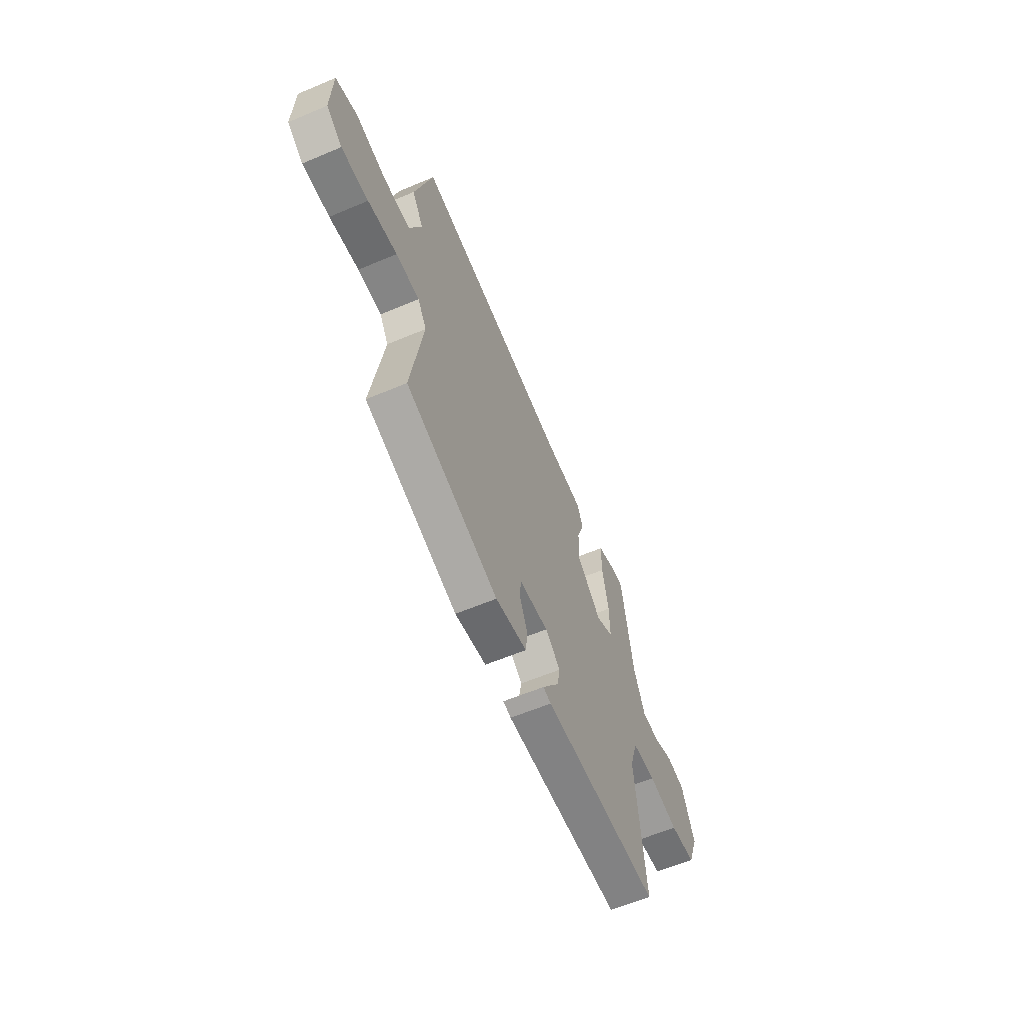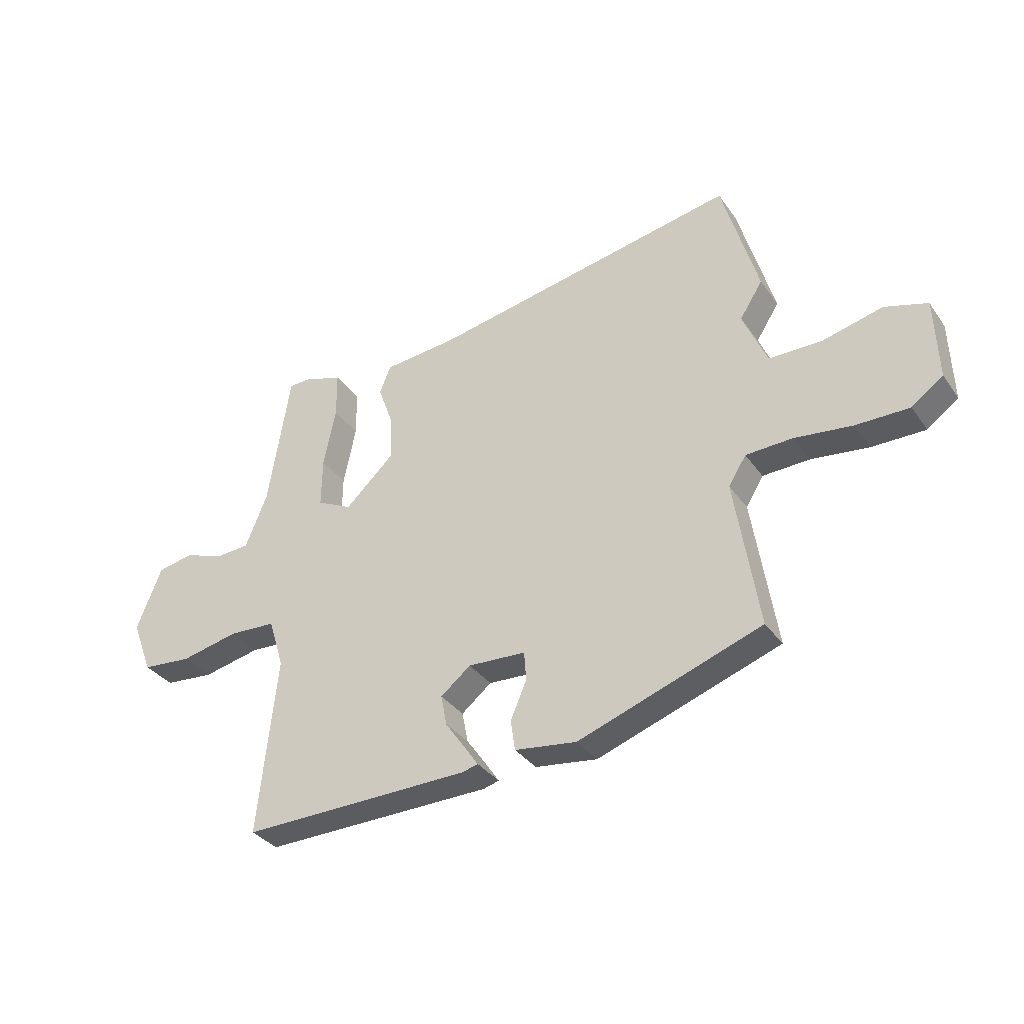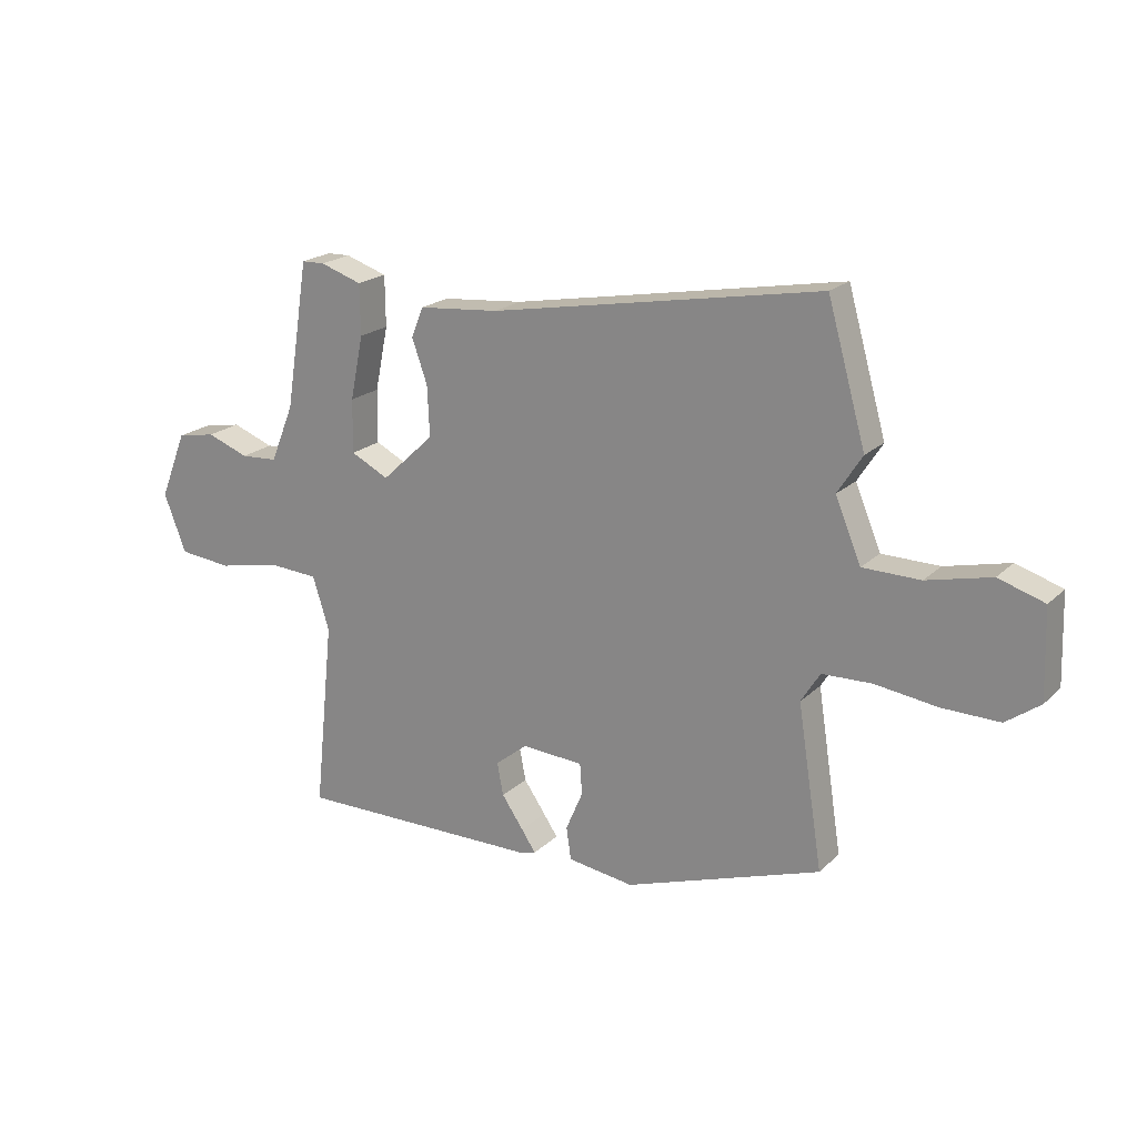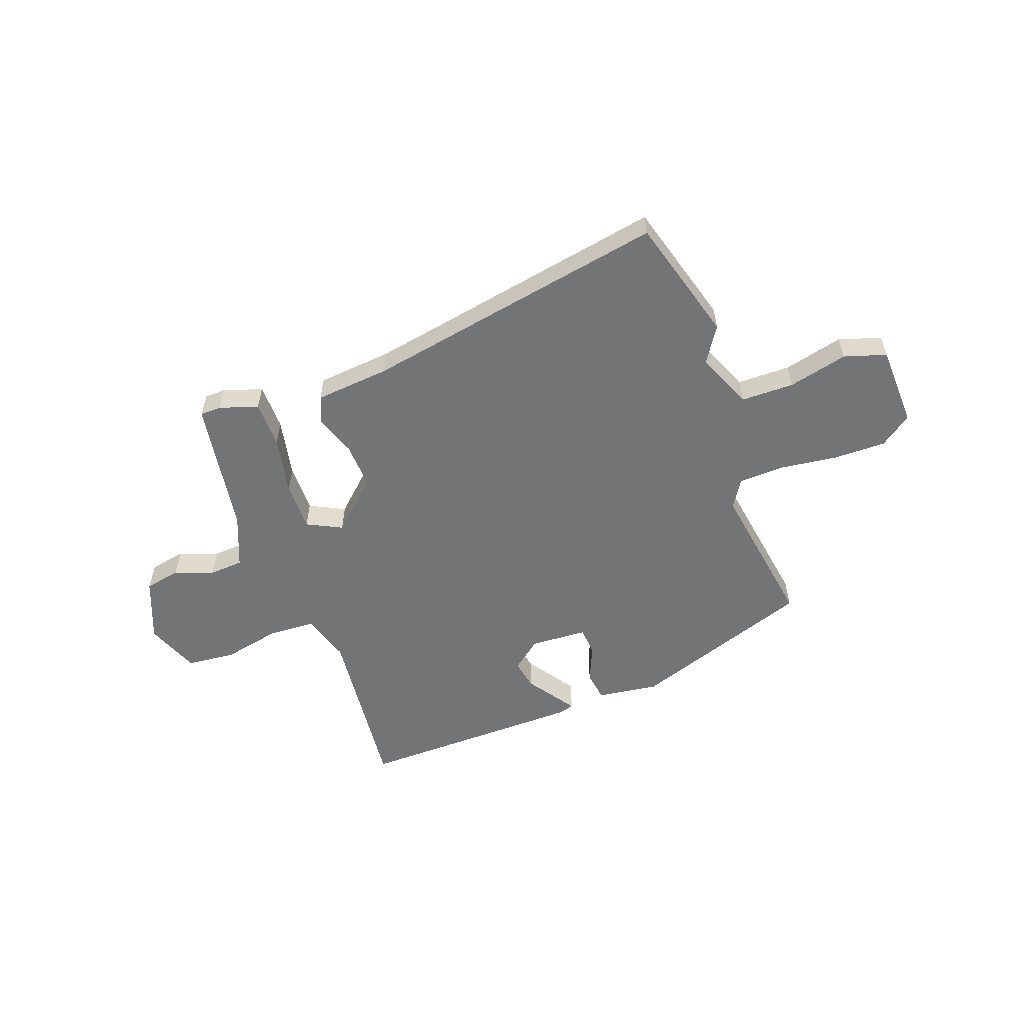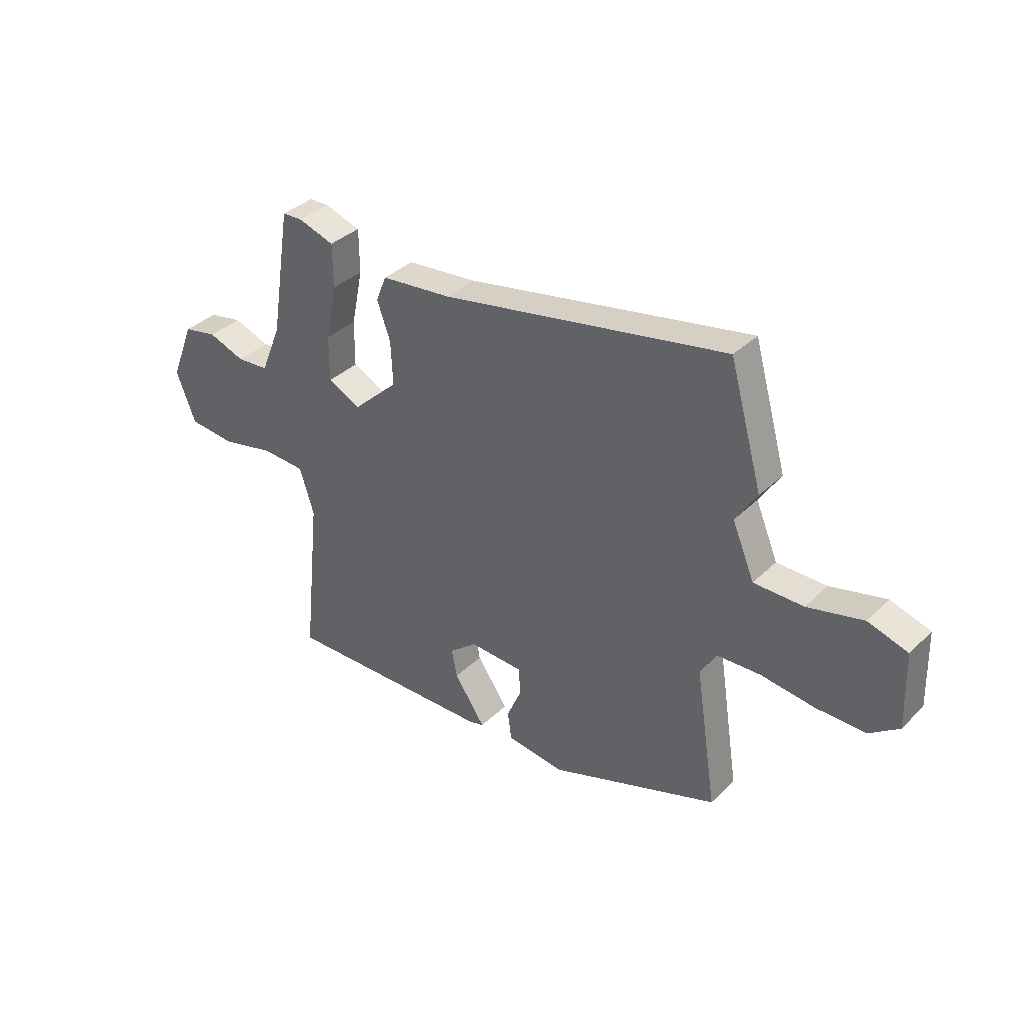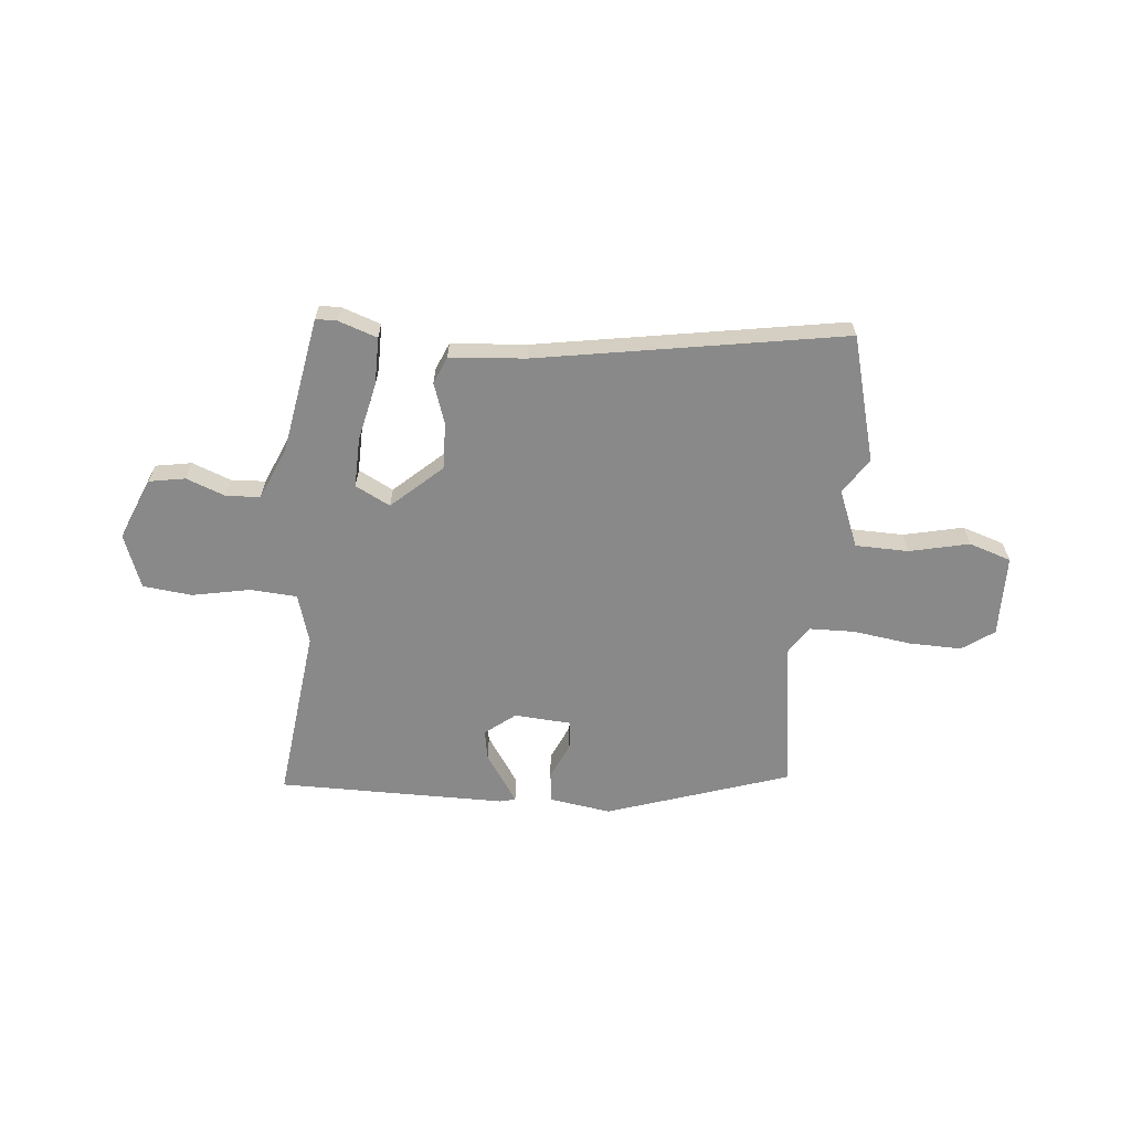
<metadata>
{"format":"obj","ext":"obj","renderer":"f3d","projection":"perspective","resolution":1024,"background":"white","views":[{"elev":-60.1,"azim":113.4,"up":"+Z"},{"elev":-34.3,"azim":30.2,"up":"+Z"},{"elev":20.3,"azim":31.8,"up":"+Z"},{"elev":-56.2,"azim":20.1,"up":"+Y"},{"elev":35.8,"azim":38.6,"up":"+Z"},{"elev":-63.0,"azim":-6.1,"up":"+Y"}]}
</metadata>
<code>
v -0.478 0.07 0.509
v -0.438 0.07 0.51
v -0.365 0.07 0.486
v -0.364 0.07 0.398
v -0.387 0.07 0.286
v -0.388 0.07 0.193
v -0.322 0.07 0.16
v -0.23 0.07 0.246
v -0.234 0.07 0.334
v -0.261 0.07 0.41
v -0.24 0.07 0.462
v -0.098 0.07 0.475
v 0.477 0.07 0.58
v 0.544 0.07 0.344
v 0.501 0.07 0.277
v 0.546 0.07 0.17
v 0.646 0.07 0.169
v 0.758 0.07 0.196
v 0.838 0.07 0.171
v 0.843 0.07 0.017
v 0.784 0.07 -0.026
v 0.684 0.07 -0.025
v 0.576 0.07 -0.011
v 0.489 0.07 -0.014
v 0.456 0.07 -0.067
v 0.5 0.07 -0.349
v 0.157 0.07 -0.468
v 0.041 0.07 -0.452
v 0.033 0.07 -0.395
v 0.063 0.07 -0.325
v 0.059 0.07 -0.271
v -0.049 0.07 -0.265
v -0.105 0.07 -0.31
v -0.094 0.07 -0.367
v -0.056 0.07 -0.422
v -0.031 0.07 -0.459
v -0.06 0.07 -0.467
v -0.49 0.07 -0.473
v -0.455 0.07 -0.141
v -0.484 0.07 -0.048
v -0.572 0.07 -0.043
v -0.681 0.07 -0.066
v -0.774 0.07 -0.057
v -0.813 0.07 0.044
v -0.766 0.07 0.162
v -0.698 0.07 0.175
v -0.625 0.07 0.148
v -0.56 0.07 0.152
v -0.519 0.07 0.252
v -0.478 0 0.509
v -0.438 0 0.51
v -0.365 0 0.486
v -0.364 0 0.398
v -0.387 0 0.286
v -0.388 0 0.193
v -0.322 0 0.16
v -0.23 0 0.246
v -0.234 0 0.334
v -0.261 0 0.41
v -0.24 0 0.462
v -0.098 0 0.475
v 0.477 0 0.58
v 0.544 0 0.344
v 0.501 0 0.277
v 0.546 0 0.17
v 0.646 0 0.169
v 0.758 0 0.196
v 0.838 0 0.171
v 0.843 0 0.017
v 0.784 0 -0.026
v 0.684 0 -0.025
v 0.576 0 -0.011
v 0.489 0 -0.014
v 0.456 0 -0.067
v 0.5 0 -0.349
v 0.157 0 -0.468
v 0.041 0 -0.452
v 0.033 0 -0.395
v 0.063 0 -0.325
v 0.059 0 -0.271
v -0.049 0 -0.265
v -0.105 0 -0.31
v -0.094 0 -0.367
v -0.056 0 -0.422
v -0.031 0 -0.459
v -0.06 0 -0.467
v -0.49 0 -0.473
v -0.455 0 -0.141
v -0.484 0 -0.048
v -0.572 0 -0.043
v -0.681 0 -0.066
v -0.774 0 -0.057
v -0.813 0 0.044
v -0.766 0 0.162
v -0.698 0 0.175
v -0.625 0 0.148
v -0.56 0 0.152
v -0.519 0 0.252
f 44 45 46 47
f 44 47 48
f 41 42 43 44
f 40 41 44 48
f 36 37 38 39
f 34 35 36 39
f 33 34 39 40
f 32 33 40 48
f 27 28 29 30
f 25 26 27 30
f 24 25 30 31
f 20 21 22 23
f 20 23 24
f 17 18 19 20
f 16 17 20 24
f 15 16 24 31
f 12 13 14 15
f 9 10 11 12
f 8 9 12 15
f 7 8 15 31
f 2 3 4 5
f 49 1 2 5
f 49 5 6
f 31 32 48 49
f 6 7 31 49
f 96 95 94 93
f 97 96 93
f 93 92 91 90
f 97 93 90 89
f 88 87 86 85
f 88 85 84 83
f 89 88 83 82
f 97 89 82 81
f 79 78 77 76
f 79 76 75 74
f 80 79 74 73
f 72 71 70 69
f 73 72 69
f 69 68 67 66
f 73 69 66 65
f 80 73 65 64
f 64 63 62 61
f 61 60 59 58
f 64 61 58 57
f 80 64 57 56
f 54 53 52 51
f 54 51 50 98
f 55 54 98
f 98 97 81 80
f 98 80 56 55
f 1 50 51 2
f 2 51 52 3
f 3 52 53 4
f 4 53 54 5
f 5 54 55 6
f 6 55 56 7
f 7 56 57 8
f 8 57 58 9
f 9 58 59 10
f 10 59 60 11
f 11 60 61 12
f 12 61 62 13
f 13 62 63 14
f 14 63 64 15
f 15 64 65 16
f 16 65 66 17
f 17 66 67 18
f 18 67 68 19
f 19 68 69 20
f 20 69 70 21
f 21 70 71 22
f 22 71 72 23
f 23 72 73 24
f 24 73 74 25
f 25 74 75 26
f 26 75 76 27
f 27 76 77 28
f 28 77 78 29
f 29 78 79 30
f 30 79 80 31
f 31 80 81 32
f 32 81 82 33
f 33 82 83 34
f 34 83 84 35
f 35 84 85 36
f 36 85 86 37
f 37 86 87 38
f 38 87 88 39
f 39 88 89 40
f 40 89 90 41
f 41 90 91 42
f 42 91 92 43
f 43 92 93 44
f 44 93 94 45
f 45 94 95 46
f 46 95 96 47
f 47 96 97 48
f 48 97 98 49
f 49 98 50 1

</code>
